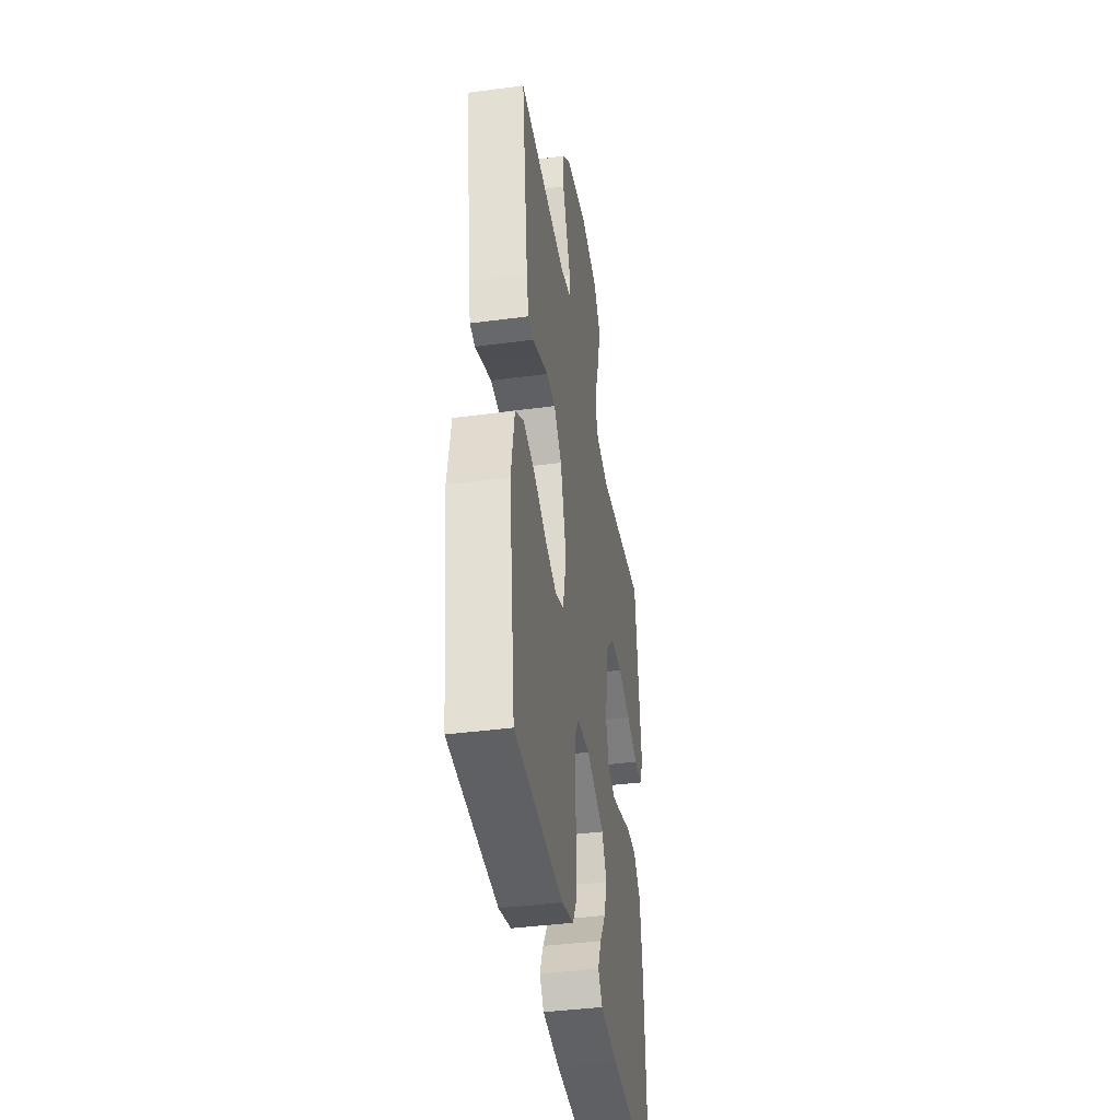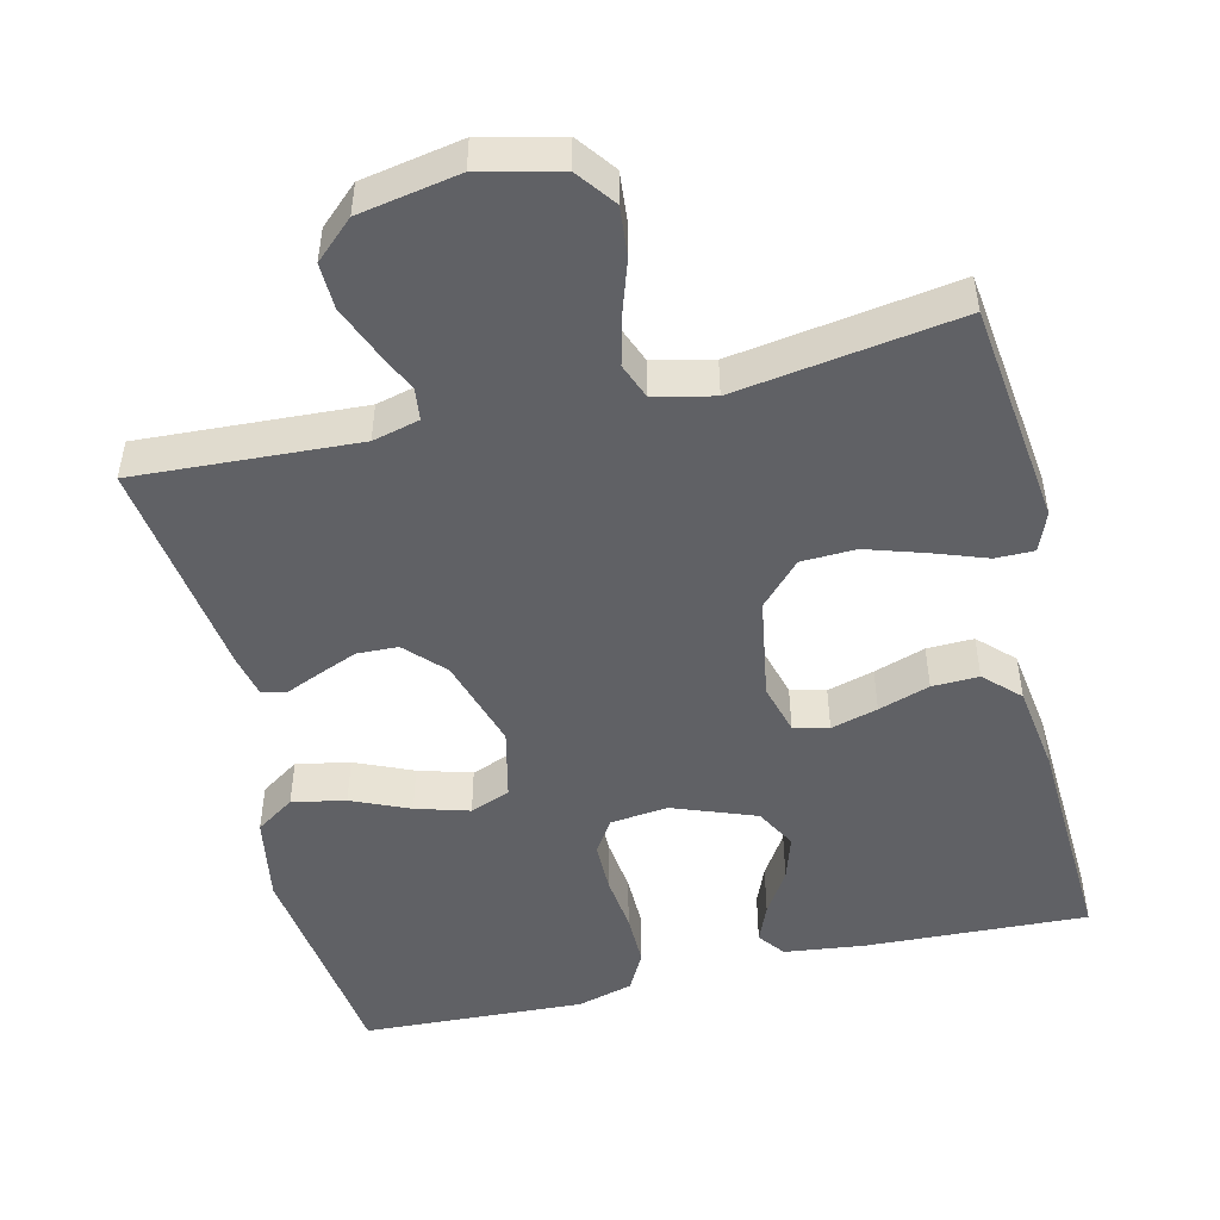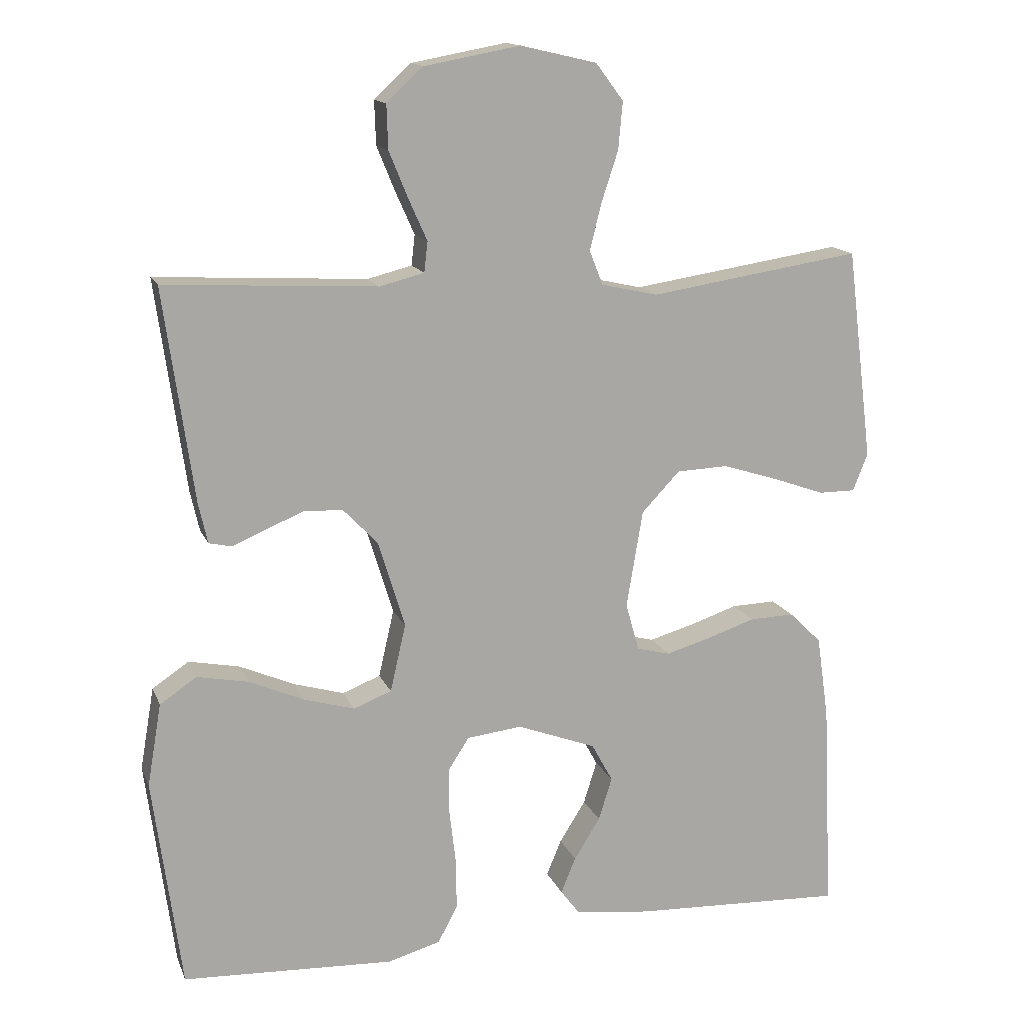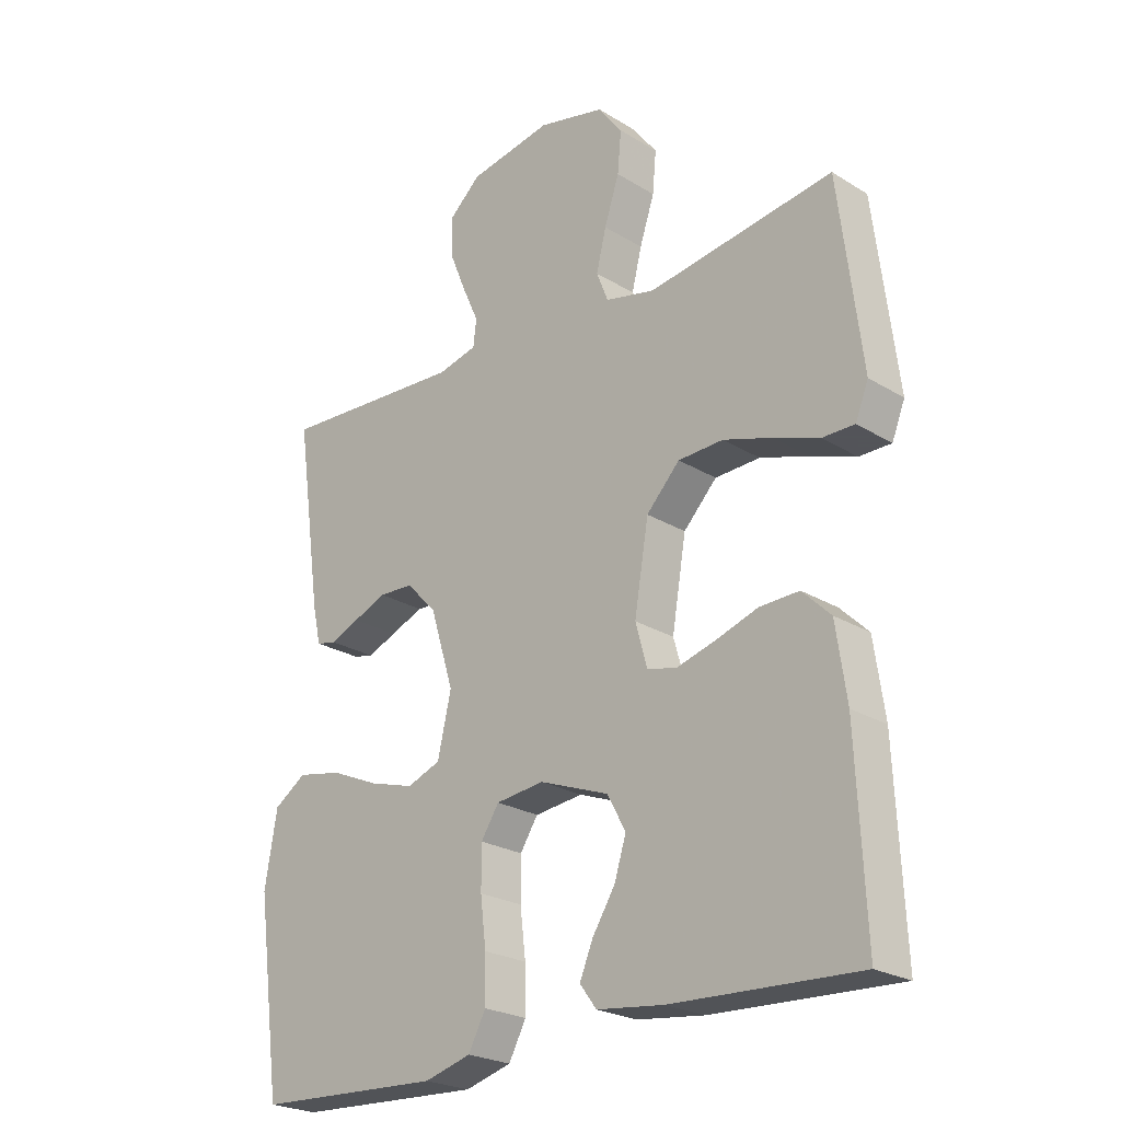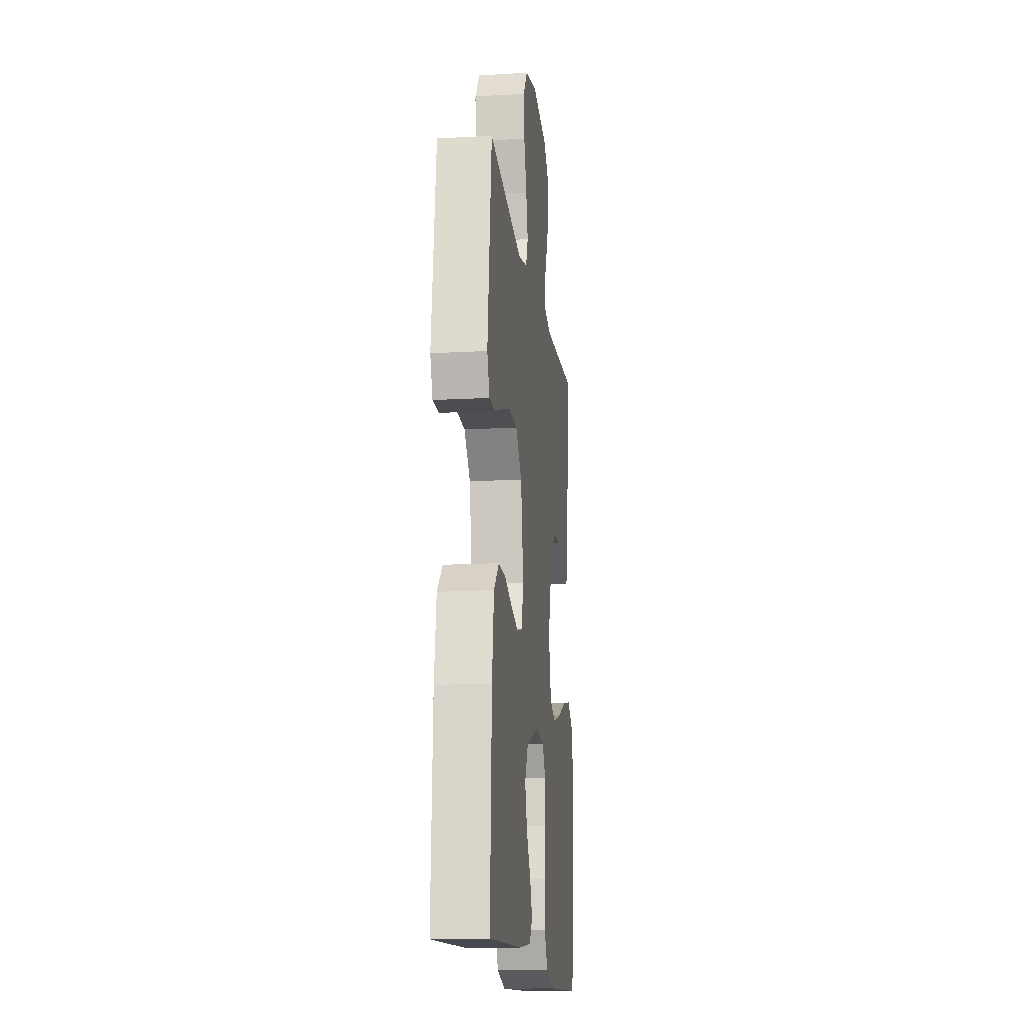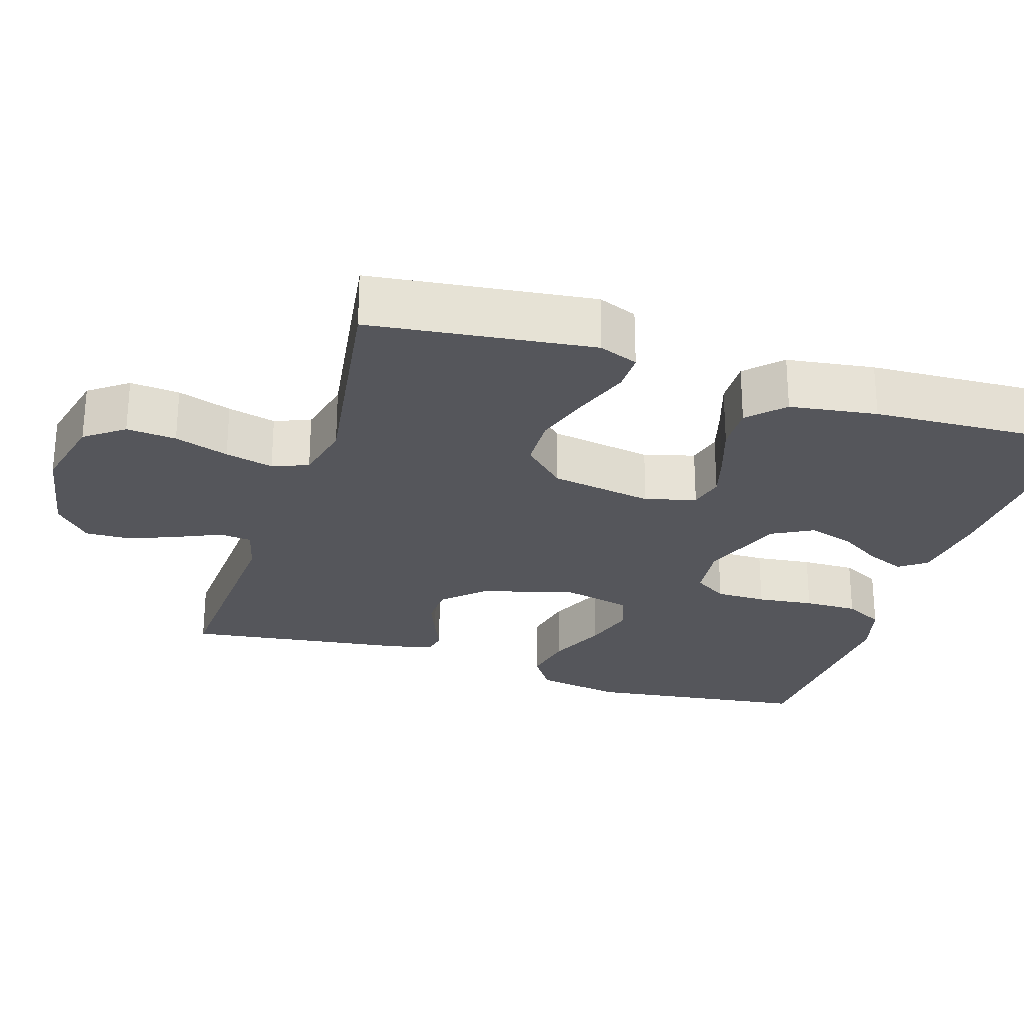
<metadata>
{"format":"obj","ext":"obj","renderer":"f3d","projection":"perspective","resolution":1024,"background":"white","views":[{"elev":-40.5,"azim":-80.7,"up":"+Z"},{"elev":-49.1,"azim":13.4,"up":"+Y"},{"elev":14.6,"azim":-16.8,"up":"+Z"},{"elev":-23.9,"azim":44.4,"up":"+Z"},{"elev":-15.2,"azim":96.9,"up":"+Z"},{"elev":-26.2,"azim":72.3,"up":"+Y"}]}
</metadata>
<code>
v 0.5 0.07 -0.5
v 0.2 0.07 -0.487
v 0.092 0.07 -0.474
v 0.065 0.07 -0.438
v 0.086 0.07 -0.387
v 0.123 0.07 -0.328
v 0.142 0.07 -0.267
v 0.112 0.07 -0.212
v 0 0.07 -0.17
v -0.078 0.07 -0.179
v -0.107 0.07 -0.224
v -0.107 0.07 -0.292
v -0.098 0.07 -0.368
v -0.097 0.07 -0.44
v -0.125 0.07 -0.493
v -0.2 0.07 -0.514
v -0.5 0.07 -0.5
v -0.54 0.07 -0.2
v -0.52 0.07 -0.083
v -0.468 0.07 -0.048
v -0.396 0.07 -0.062
v -0.318 0.07 -0.096
v -0.246 0.07 -0.117
v -0.192 0.07 -0.096
v -0.17 0.07 0
v -0.208 0.07 0.124
v -0.257 0.07 0.175
v -0.312 0.07 0.177
v -0.366 0.07 0.155
v -0.413 0.07 0.135
v -0.445 0.07 0.142
v -0.458 0.07 0.2
v -0.5 0.07 0.5
v -0.2 0.07 0.484
v -0.137 0.07 0.5
v -0.132 0.07 0.543
v -0.158 0.07 0.601
v -0.185 0.07 0.667
v -0.187 0.07 0.729
v -0.135 0.07 0.777
v 0 0.07 0.802
v 0.108 0.07 0.777
v 0.147 0.07 0.725
v 0.141 0.07 0.658
v 0.117 0.07 0.585
v 0.101 0.07 0.52
v 0.12 0.07 0.472
v 0.2 0.07 0.454
v 0.5 0.07 0.5
v 0.537 0.07 0.2
v 0.516 0.07 0.147
v 0.464 0.07 0.147
v 0.391 0.07 0.173
v 0.312 0.07 0.198
v 0.239 0.07 0.195
v 0.185 0.07 0.138
v 0.162 0.07 0
v 0.181 0.07 -0.068
v 0.228 0.07 -0.08
v 0.291 0.07 -0.062
v 0.36 0.07 -0.039
v 0.423 0.07 -0.037
v 0.469 0.07 -0.082
v 0.486 0.07 -0.2
v 0.5 0 -0.5
v 0.2 0 -0.487
v 0.092 0 -0.474
v 0.065 0 -0.438
v 0.086 0 -0.387
v 0.123 0 -0.328
v 0.142 0 -0.267
v 0.112 0 -0.212
v 0 0 -0.17
v -0.078 0 -0.179
v -0.107 0 -0.224
v -0.107 0 -0.292
v -0.098 0 -0.368
v -0.097 0 -0.44
v -0.125 0 -0.493
v -0.2 0 -0.514
v -0.5 0 -0.5
v -0.54 0 -0.2
v -0.52 0 -0.083
v -0.468 0 -0.048
v -0.396 0 -0.062
v -0.318 0 -0.096
v -0.246 0 -0.117
v -0.192 0 -0.096
v -0.17 0 0
v -0.208 0 0.124
v -0.257 0 0.175
v -0.312 0 0.177
v -0.366 0 0.155
v -0.413 0 0.135
v -0.445 0 0.142
v -0.458 0 0.2
v -0.5 0 0.5
v -0.2 0 0.484
v -0.137 0 0.5
v -0.132 0 0.543
v -0.158 0 0.601
v -0.185 0 0.667
v -0.187 0 0.729
v -0.135 0 0.777
v 0 0 0.802
v 0.108 0 0.777
v 0.147 0 0.725
v 0.141 0 0.658
v 0.117 0 0.585
v 0.101 0 0.52
v 0.12 0 0.472
v 0.2 0 0.454
v 0.5 0 0.5
v 0.537 0 0.2
v 0.516 0 0.147
v 0.464 0 0.147
v 0.391 0 0.173
v 0.312 0 0.198
v 0.239 0 0.195
v 0.185 0 0.138
v 0.162 0 0
v 0.181 0 -0.068
v 0.228 0 -0.08
v 0.291 0 -0.062
v 0.36 0 -0.039
v 0.423 0 -0.037
v 0.469 0 -0.082
v 0.486 0 -0.2
f 4 5 6
f 3 4 6
f 2 3 6
f 1 2 6
f 64 1 6
f 63 64 6
f 62 63 6
f 61 62 6
f 60 61 6
f 59 60 6 7
f 58 59 7 8
f 57 58 8 9
f 56 57 9 10
f 51 52 53
f 50 51 53
f 49 50 53
f 48 49 53
f 47 48 53 54
f 43 44 45
f 42 43 45
f 41 42 45
f 40 41 45
f 39 40 45
f 38 39 45
f 37 38 45
f 36 37 45
f 35 36 45 46
f 34 35 46 47
f 32 33 34
f 31 32 34
f 30 31 34
f 29 30 34
f 28 29 34 47
f 20 21 22
f 19 20 22
f 18 19 22
f 17 18 22
f 16 17 22
f 15 16 22
f 14 15 22
f 13 14 22
f 12 13 22
f 11 12 22 23
f 10 11 23 24
f 47 54 55
f 28 47 55
f 27 28 55
f 26 27 55 56
f 25 26 56 10
f 10 24 25
f 70 69 68
f 70 68 67
f 70 67 66
f 70 66 65
f 70 65 128
f 70 128 127
f 70 127 126
f 70 126 125
f 70 125 124
f 71 70 124 123
f 72 71 123 122
f 73 72 122 121
f 74 73 121 120
f 117 116 115
f 117 115 114
f 117 114 113
f 117 113 112
f 118 117 112 111
f 109 108 107
f 109 107 106
f 109 106 105
f 109 105 104
f 109 104 103
f 109 103 102
f 109 102 101
f 109 101 100
f 110 109 100 99
f 111 110 99 98
f 98 97 96
f 98 96 95
f 98 95 94
f 98 94 93
f 111 98 93 92
f 86 85 84
f 86 84 83
f 86 83 82
f 86 82 81
f 86 81 80
f 86 80 79
f 86 79 78
f 86 78 77
f 86 77 76
f 87 86 76 75
f 88 87 75 74
f 119 118 111
f 119 111 92
f 119 92 91
f 120 119 91 90
f 74 120 90 89
f 89 88 74
f 1 65 66 2
f 2 66 67 3
f 3 67 68 4
f 4 68 69 5
f 5 69 70 6
f 6 70 71 7
f 7 71 72 8
f 8 72 73 9
f 9 73 74 10
f 10 74 75 11
f 11 75 76 12
f 12 76 77 13
f 13 77 78 14
f 14 78 79 15
f 15 79 80 16
f 16 80 81 17
f 17 81 82 18
f 18 82 83 19
f 19 83 84 20
f 20 84 85 21
f 21 85 86 22
f 22 86 87 23
f 23 87 88 24
f 24 88 89 25
f 25 89 90 26
f 26 90 91 27
f 27 91 92 28
f 28 92 93 29
f 29 93 94 30
f 30 94 95 31
f 31 95 96 32
f 32 96 97 33
f 33 97 98 34
f 34 98 99 35
f 35 99 100 36
f 36 100 101 37
f 37 101 102 38
f 38 102 103 39
f 39 103 104 40
f 40 104 105 41
f 41 105 106 42
f 42 106 107 43
f 43 107 108 44
f 44 108 109 45
f 45 109 110 46
f 46 110 111 47
f 47 111 112 48
f 48 112 113 49
f 49 113 114 50
f 50 114 115 51
f 51 115 116 52
f 52 116 117 53
f 53 117 118 54
f 54 118 119 55
f 55 119 120 56
f 56 120 121 57
f 57 121 122 58
f 58 122 123 59
f 59 123 124 60
f 60 124 125 61
f 61 125 126 62
f 62 126 127 63
f 63 127 128 64
f 64 128 65 1

</code>
